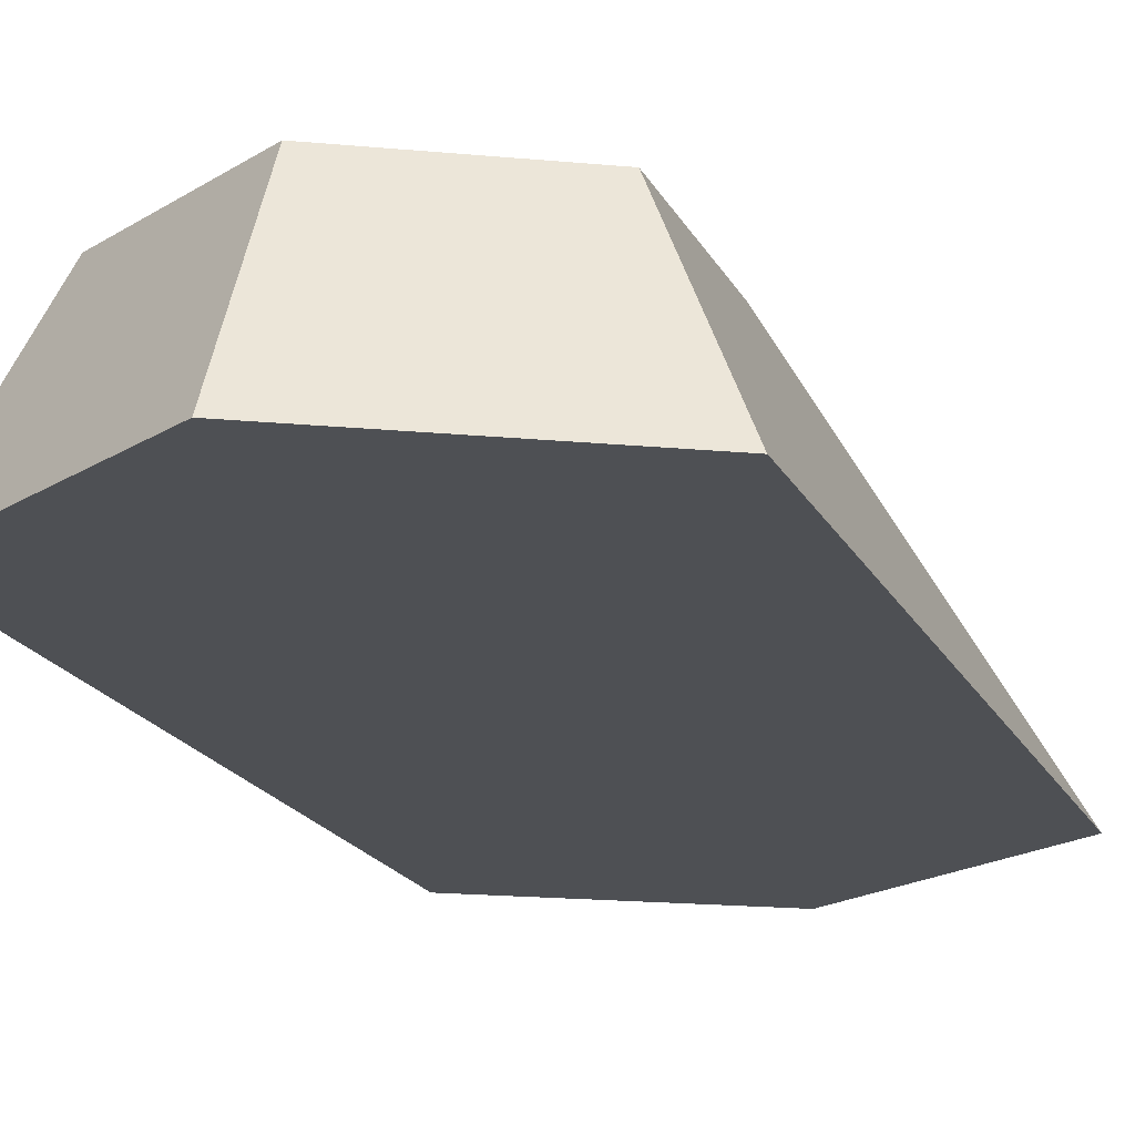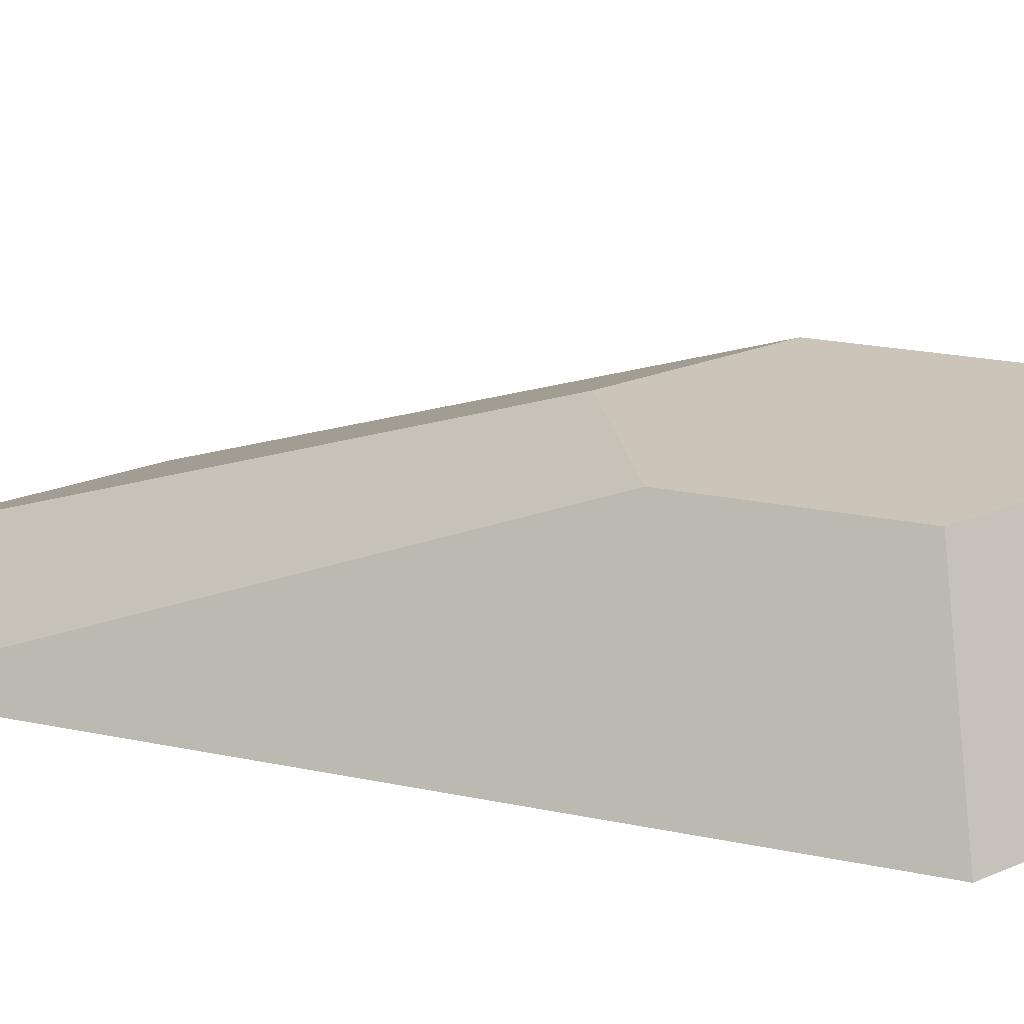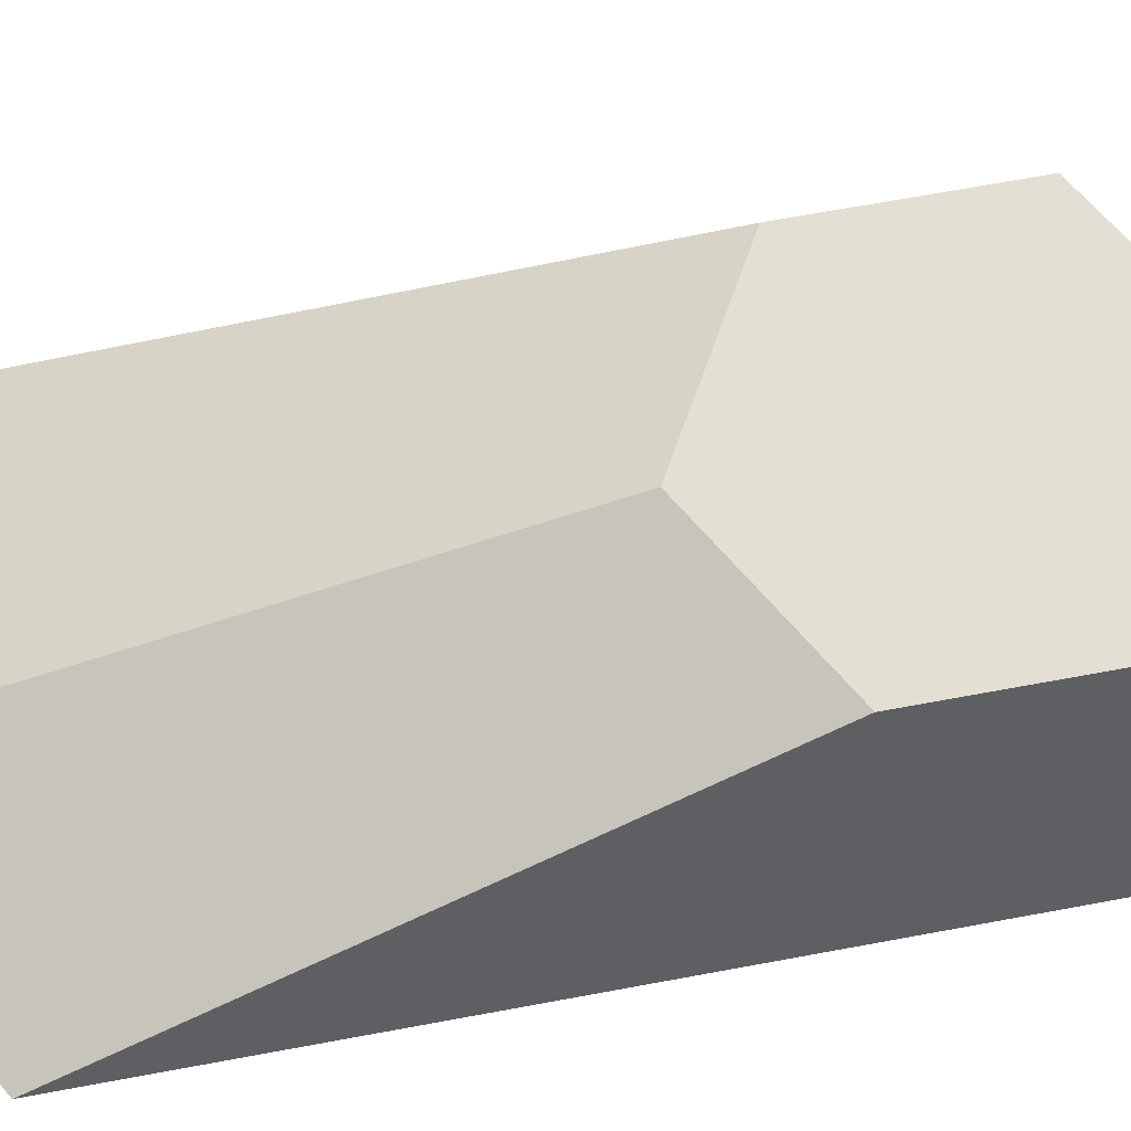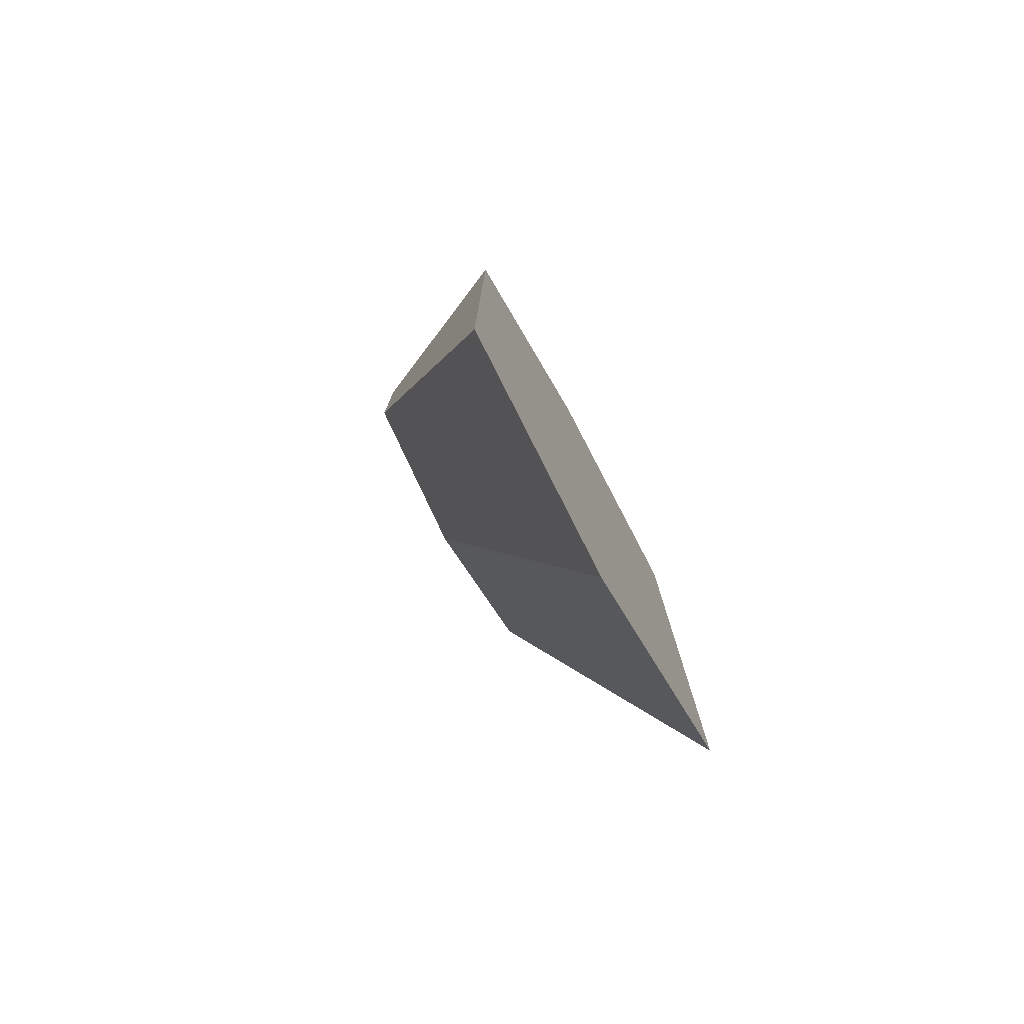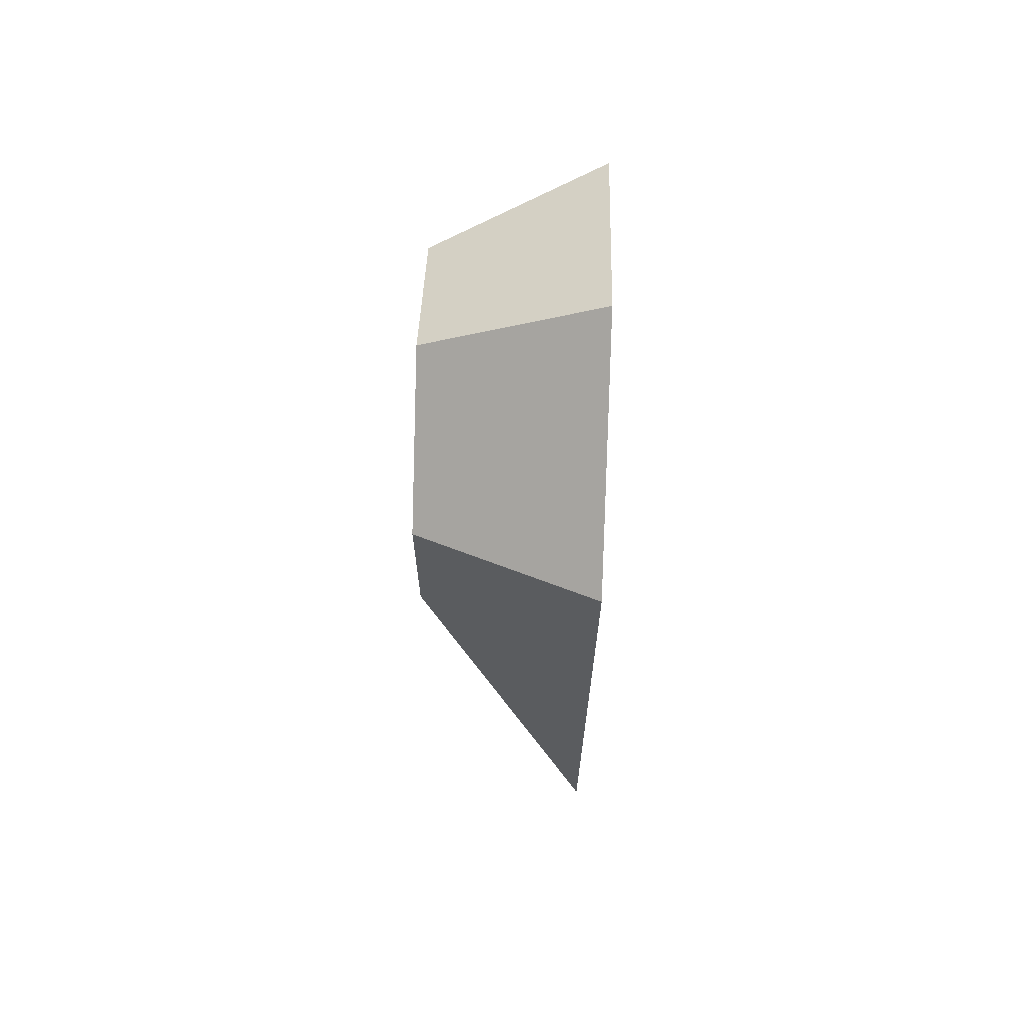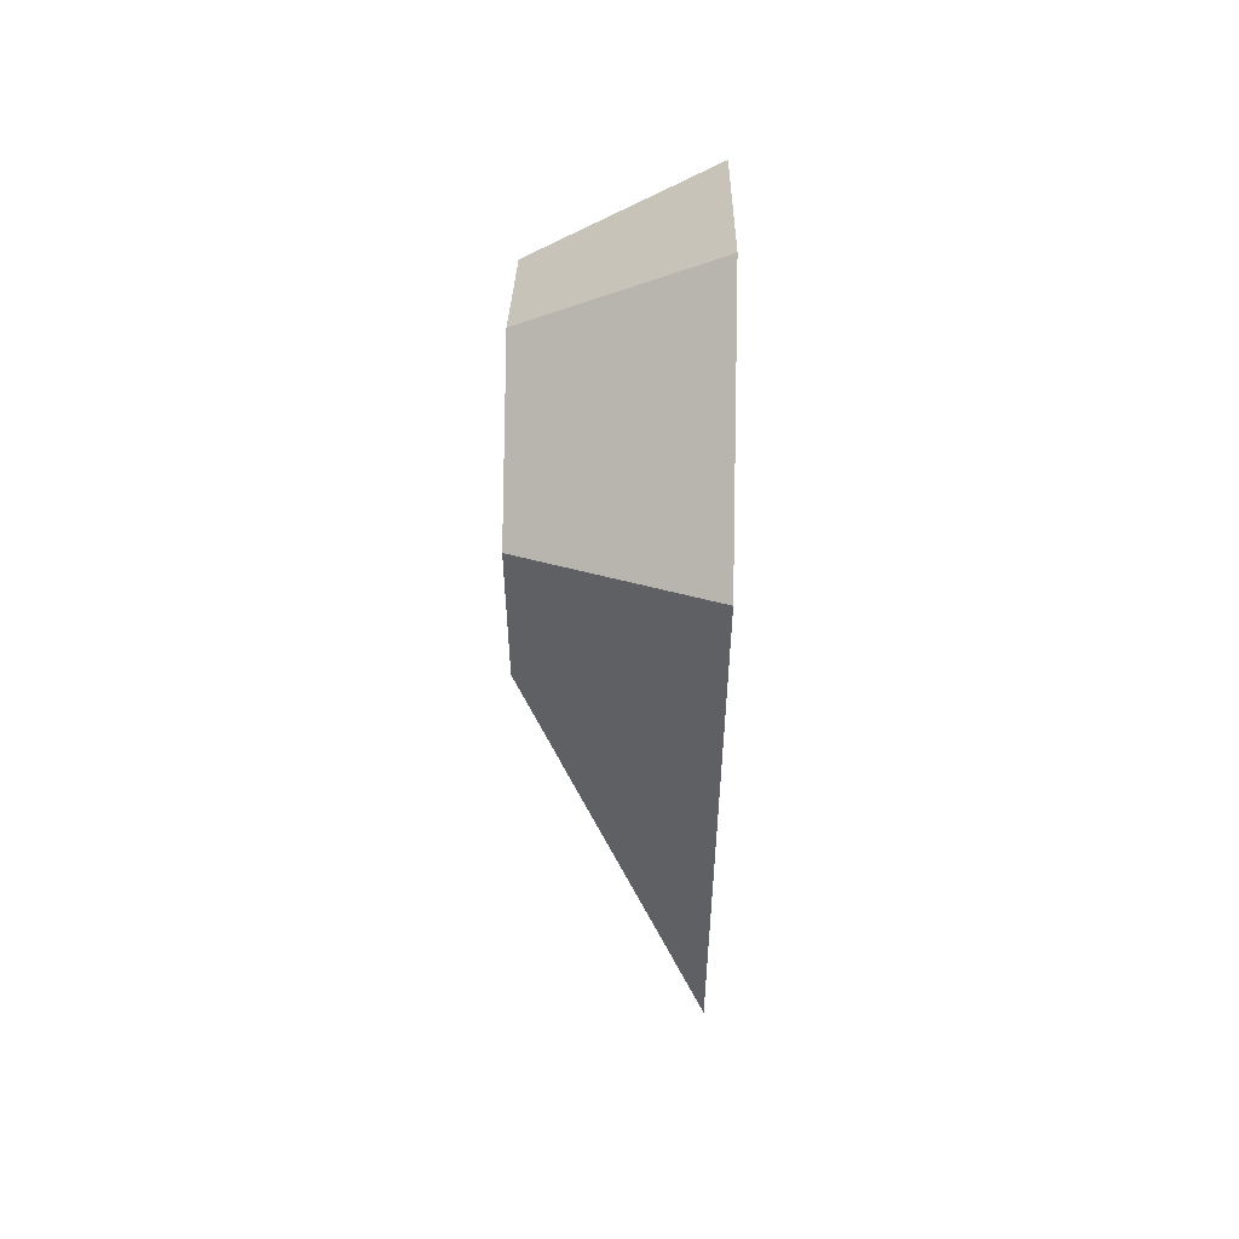
<metadata>
{"format":"obj","ext":"obj","renderer":"f3d","projection":"perspective","resolution":1024,"background":"white","views":[{"elev":-18.9,"azim":-160.1,"up":"+Z"},{"elev":20.5,"azim":111.5,"up":"+Z"},{"elev":66.9,"azim":79.4,"up":"+Z"},{"elev":-78.5,"azim":119.0,"up":"+Y"},{"elev":68.2,"azim":91.9,"up":"+Y"},{"elev":56.2,"azim":91.0,"up":"+Y"}]}
</metadata>
<code>
o Cylinder
v 0 15 -10
v 0 10 0
v 12.99 7.5 -10
v 8.66 5 0
v 12.99 -33.61 -10
v 8.66 -5 0
v -1e-06 -41.11 -10
v -1e-06 -10 -0
v -12.99 -33.61 -10
v -8.66 -5 0
v -12.99 7.5 -10
v -8.66 5 0
f 1 2 4 3
f 3 4 6 5
f 5 6 8 7
f 7 8 10 9
f 4 2 12 10 8 6
f 11 12 2 1
f 9 10 12 11
f 1 3 5 7 9 11

</code>
